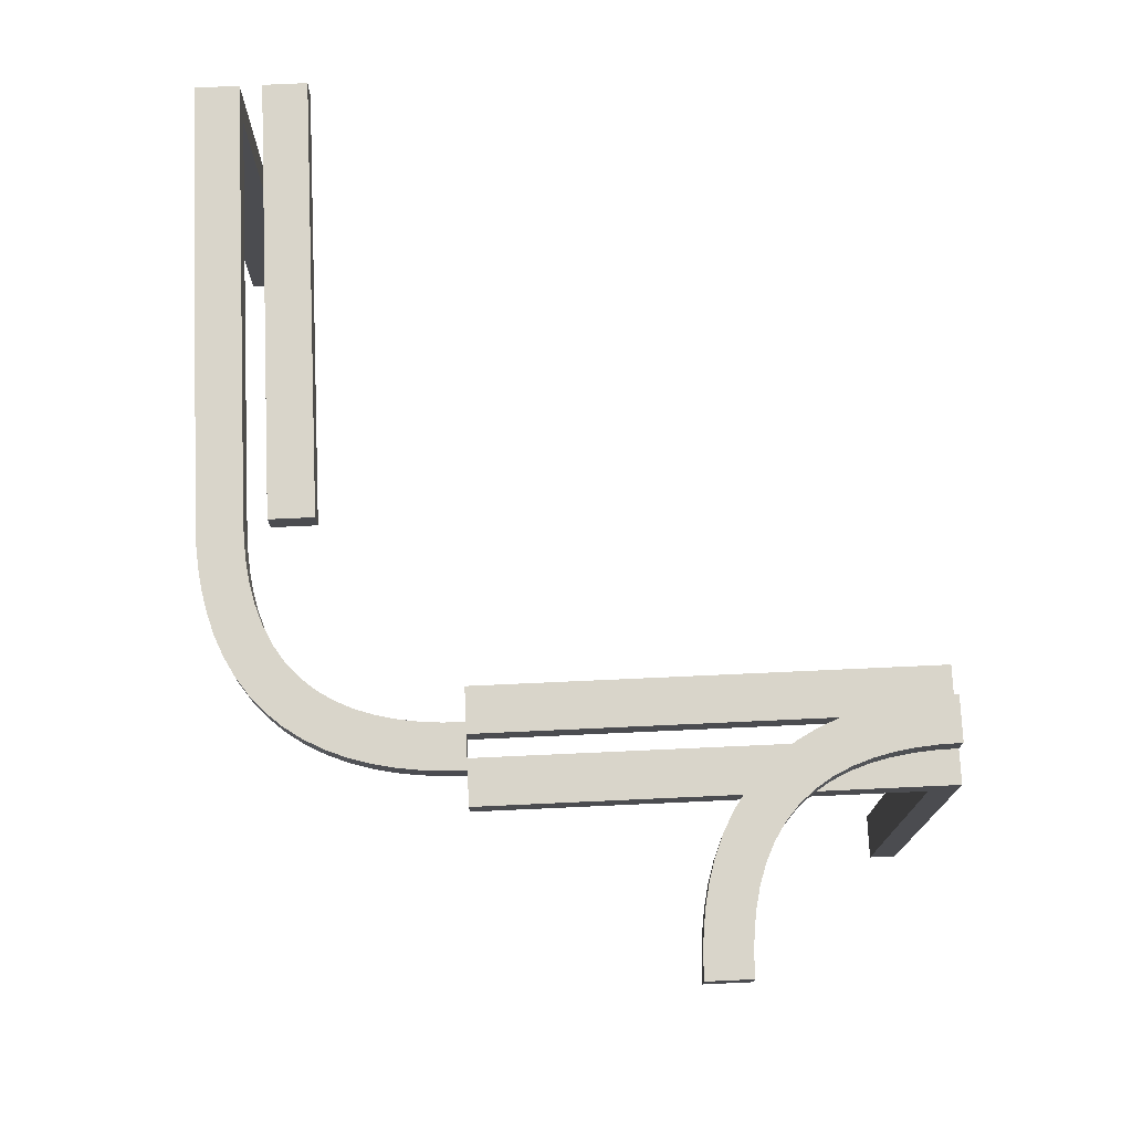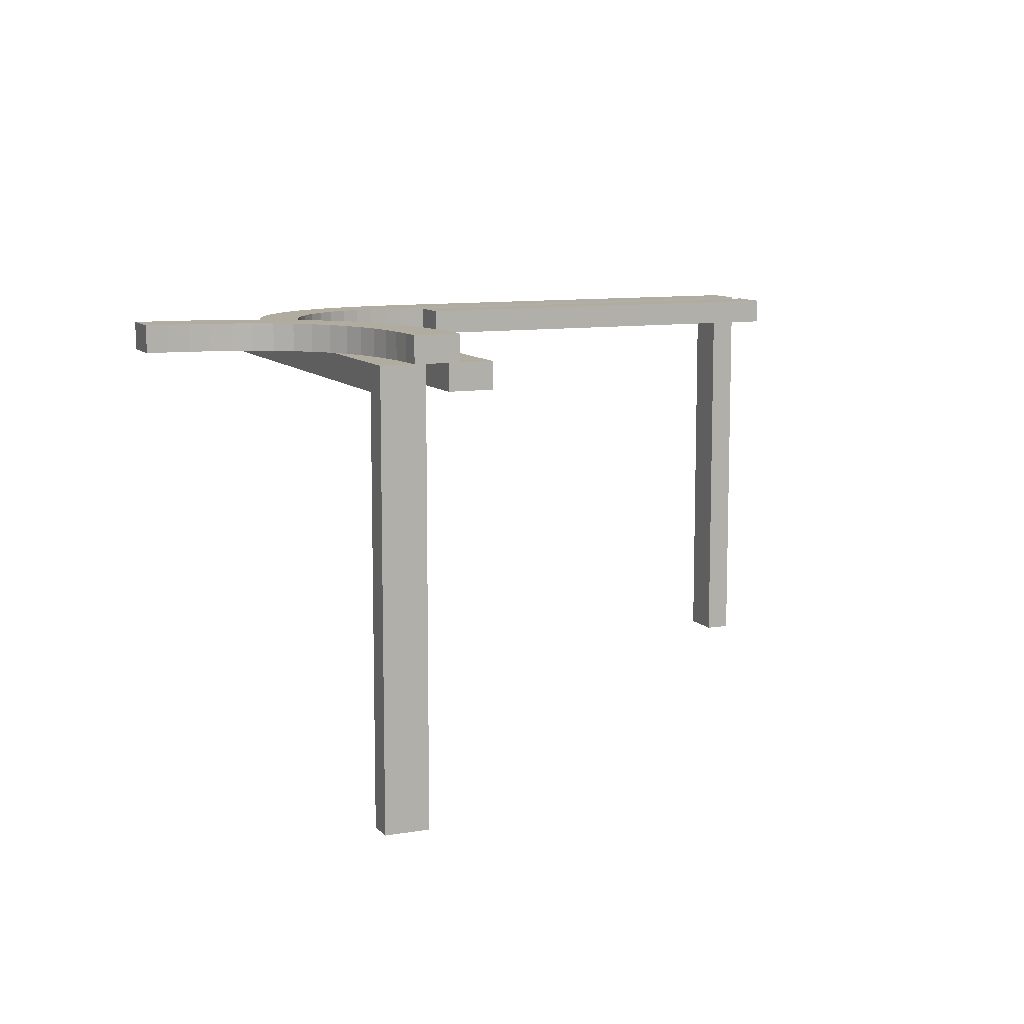
<metadata>
{"format":"obj","ext":"obj","renderer":"f3d","projection":"perspective","resolution":1024,"background":"white","views":[{"elev":74.6,"azim":87.4,"up":"+Z"},{"elev":9.9,"azim":156.8,"up":"+Z"}]}
</metadata>
<code>
v 0 -0.275 0
v 0 -0.275 -0.03
v 0 -0.275 0
v 0 -0.275 -0.03
v 0 -0.15 0
v 0 -0.15 -0.03
v 0 -0.225 0
v 0 -0.225 -0.03
v 0 -0.225 0
v 0 -0.225 -0.03
v 0 -0.175 0
v 0 -0.175 -0.03
v 0 -0.25 0
v 0 -0.25 -0.03
v 0 -0.2 0
v 0 -0.2 -0.03
v 0.1128 -0.2066 0
v 0.1128 -0.2066 -0.03
v 0.2 0.0625 0
v 0.2 0.0625 -0.03
v 0.2 0.125 0
v 0.2 0.125 -0.03
v 0.2 0.375 0
v 0.2 0.375 -0.03
v 0.2 0.4375 0
v 0.2 0.4375 -0.03
v 0.1219 -0.2564 0
v 0.1219 -0.2564 -0.03
v -0.1567 -0.275 -0.03
v -0.1567 -0.225 -0.03
v 0.07432 -0.2688 0
v 0.07432 -0.2688 -0.03
v 0.2277 0.4499 0
v 0.2277 0.4499 0.03
v 0.1665 -0.2355 0
v 0.1665 -0.2355 -0.03
v 0.2625 0 0
v 0.2625 0 -0.03
v 0.2625 0.1667 0
v 0.2625 0.3333 0
v 0.2625 0.5 0
v 0.2625 0.5 -0.5
v 0.2625 0.5 -0.3333
v 0.2625 0.5 -0.1667
v 0.2625 0.47 -0.03
v 0.2625 0.47 -0.1867
v 0.2625 0.47 -0.3433
v 0.2625 0.47 -0.5
v 0.2625 0.3133 -0.03
v 0.2625 0.1567 -0.03
v -0.3133 -0.275 -0.03
v -0.3133 -0.225 -0.03
v 0.1533 -0.1842 0
v 0.1533 -0.1842 -0.03
v 0.219 -0.06931 0
v 0.219 -0.06931 -0.03
v 0.2775 0.4533 0
v 0.2775 0.4533 0.03
v 0.1446 -0.2472 0
v 0.1446 -0.2472 -0.03
v -0.47 -0.275 -0.03
v -0.47 -0.275 -0.1867
v -0.47 -0.275 -0.3433
v -0.47 -0.275 -0.5
v -0.47 -0.225 -0.03
v -0.47 -0.225 -0.1867
v -0.47 -0.225 -0.3433
v -0.47 -0.225 -0.5
v -0.47 -0.2375 -0.4412
v -0.47 -0.2375 -0.3825
v -0.47 -0.25 -0.5
v -0.47 -0.25 -0.4412
v -0.47 -0.25 -0.3825
v -0.47 -0.2625 -0.4412
v -0.47 -0.2625 -0.3825
v 0.4741 0.2257 0
v 0.4741 0.2257 0.03
v 0.3657 0.3036 0
v 0.3657 0.3036 0.03
v 0.2244 -0.02415 0
v 0.2244 -0.02415 -0.03
v 0.05066 -0.2723 0
v 0.05066 -0.2723 -0.03
v 0.1875 0 0
v 0.1875 0 -0.03
v 0.1875 0.125 0
v 0.1875 0.125 -0.03
v 0.1875 0.25 0
v 0.1875 0.25 -0.03
v 0.1875 0.375 0
v 0.1875 0.375 -0.03
v 0.1875 0.5 0
v 0.1875 0.5 -0.03
v 0.4533 0.2775 0
v 0.4533 0.2775 0.03
v 0.2468 -0.1453 0
v 0.2468 -0.1453 -0.03
v 0.25 0 0
v 0.25 0 -0.03
v 0.25 0.5 0
v 0.25 0.5 0.03
v 0.2532 0.3547 0
v 0.2532 0.3547 0.03
v 0.04668 -0.2225 0
v 0.04668 -0.2225 -0.03
v 0.3125 0 0
v 0.3125 0 -0.03
v 0.3125 0.1667 0
v 0.3125 0.3333 0
v 0.3125 0.5 0
v 0.3125 0.5 -0.5
v 0.3125 0.5 -0.3333
v 0.3125 0.5 -0.1667
v 0.3125 0.47 -0.03
v 0.3125 0.47 -0.1867
v 0.3125 0.47 -0.3433
v 0.3125 0.47 -0.5
v 0.3125 0.3133 -0.03
v 0.3125 0.1567 -0.03
v 0.4493 0.2277 0
v 0.4493 0.2277 0.03
v 0.2756 0.4759 0
v 0.2756 0.4759 0.03
v 0.1343 -0.1964 0
v 0.1343 -0.1964 -0.03
v 0.02587 -0.2743 0
v 0.02587 -0.2743 -0.03
v 0.3554 0.2528 0
v 0.3554 0.2528 0.03
v 0.2225 -0.04672 0
v 0.2225 -0.04672 -0.03
v 0.281 0.4307 0
v 0.281 0.4307 0.03
v 0.3467 0.3158 0
v 0.3467 0.3158 0.03
v 0.2375 0 0
v 0.2375 0 -0.03
v 0.2375 0.125 0
v 0.2375 0.125 -0.03
v 0.2375 0.25 0
v 0.2375 0.25 -0.03
v 0.2375 0.375 0
v 0.2375 0.375 -0.03
v 0.2375 0.5 0
v 0.2375 0.5 -0.03
v 0.3335 0.2645 0
v 0.3335 0.2645 0.03
v 0.2723 -0.05008 0
v 0.2723 -0.05008 -0.03
v -0.1175 -0.2375 -0.03
v -0.1175 -0.25 -0.03
v -0.1175 -0.2625 -0.03
v 0.4257 0.2312 0
v 0.4257 0.2312 0.03
v 0.3781 0.2436 0
v 0.3781 0.2436 0.03
v 0.3 0.0625 0
v 0.3 0.125 0
v 0.3 0.05875 -0.03
v 0.3 0.1175 -0.03
v 0.3 0.5 -0.4375
v 0.3 0.5 -0.375
v 0.3 0.47 -0.4412
v 0.3 0.47 -0.3825
v 0.3872 0.2934 0
v 0.3872 0.2934 0.03
v -0.5 -0.275 0
v -0.5 -0.275 -0.5
v -0.5 -0.275 -0.3333
v -0.5 -0.275 -0.1667
v -0.5 -0.15 0
v -0.5 -0.15 -0.03
v -0.5 -0.225 0
v -0.5 -0.225 -0.5
v -0.5 -0.225 -0.3333
v -0.5 -0.225 -0.1667
v -0.5 -0.2375 -0.4375
v -0.5 -0.2375 -0.375
v -0.5 -0.175 0
v -0.5 -0.175 -0.03
v -0.5 -0.25 -0.5
v -0.5 -0.25 -0.4375
v -0.5 -0.25 -0.375
v -0.5 -0.2625 -0.4375
v -0.5 -0.2625 -0.375
v -0.5 -0.2 0
v -0.5 -0.2 -0.03
v 0.5 0.25 0
v 0.5 0.25 0.03
v 0.5 0.225 0
v 0.5 0.225 0.03
v 0.5 0.275 0
v 0.5 0.275 0.03
v 0.2351 -0.1671 0
v 0.2351 -0.1671 -0.03
v 0.4313 0.2809 0
v 0.4313 0.2809 0.03
v 0.409 0.2861 0
v 0.409 0.2861 0.03
v 0.2862 0.4086 0
v 0.2862 0.4086 0.03
v -0.4375 -0.1625 0
v -0.4375 -0.1625 -0.03
v -0.4375 -0.175 0
v -0.4375 -0.175 -0.03
v -0.4375 -0.1875 0
v -0.4375 -0.1875 -0.03
v 0.2934 0.3872 0
v 0.2934 0.3872 0.03
v 0.2052 -0.2052 0
v 0.2052 -0.2052 -0.03
v 0.2052 -0.2052 -0.015
v 0.225 0 0
v 0.225 0 -0.03
v 0.225 0.0625 0
v 0.225 0.0625 -0.03
v 0.225 0.125 0
v 0.225 0.125 -0.03
v 0.225 0.375 0
v 0.225 0.375 -0.03
v 0.225 0.4375 0
v 0.225 0.4375 -0.03
v 0.225 0.5 0
v 0.225 0.5 0.03
v -0.375 -0.15 0
v -0.375 -0.15 -0.03
v -0.375 -0.1625 0
v -0.375 -0.1625 -0.03
v -0.375 -0.175 0
v -0.375 -0.175 -0.03
v -0.375 -0.1875 0
v -0.375 -0.1875 -0.03
v -0.375 -0.2 0
v -0.375 -0.2 -0.03
v 0.4765 0.2756 0
v 0.4765 0.2756 0.03
v 0.2875 0 0
v 0.2875 0 -0.03
v 0.2875 0.0625 0
v 0.2875 0.125 0
v 0.2875 0.05875 -0.03
v 0.2875 0.1175 -0.03
v 0.2875 0.5 -0.5
v 0.2875 0.5 -0.4375
v 0.2875 0.5 -0.375
v 0.2875 0.47 -0.5
v 0.2875 0.47 -0.4412
v 0.2875 0.47 -0.3825
v 0.303 0.3668 0
v 0.303 0.3668 0.03
v 0.2363 0.402 0
v 0.2363 0.402 0.03
v 0.1868 -0.2215 0
v 0.1868 -0.2215 -0.03
v 0.2435 0.3783 0
v 0.2435 0.3783 0.03
v 0.2744 -0.0251 0
v 0.2744 -0.0251 -0.03
v 0.3302 0.3302 0
v 0.3302 0.3302 0.015
v 0.3302 0.3302 0.03
v 0.2689 -0.07393 0
v 0.2689 -0.07393 -0.03
v 0.09841 -0.2636 0
v 0.09841 -0.2636 -0.03
v -0.1667 -0.275 0
v -0.1667 -0.225 0
v 0.2212 -0.1871 0
v 0.2212 -0.1871 -0.03
v 0.1846 -0.1527 0
v 0.1846 -0.1527 -0.03
v -0.05875 -0.2375 -0.03
v -0.05875 -0.25 -0.03
v -0.05875 -0.2625 -0.03
v -0.25 -0.15 0
v -0.25 -0.15 -0.03
v -0.25 -0.2 0
v -0.25 -0.2 -0.03
v 0.3154 0.3473 0
v 0.3154 0.3473 0.03
v 0.2788 0.3129 0
v 0.2788 0.3129 0.03
v -0.3333 -0.275 0
v -0.3333 -0.225 0
v 0.4016 0.2364 0
v 0.4016 0.2364 0.03
v 0.2311 0.4261 0
v 0.2311 0.4261 0.03
v 0.1698 -0.1698 0
v 0.1698 -0.1698 -0.03
v 0.1698 -0.1698 -0.015
v 0.2256 0.4749 0
v 0.2256 0.4749 0.03
v 0.2565 -0.1217 0
v 0.2565 -0.1217 -0.03
v 0.3132 0.2785 0
v 0.3132 0.2785 0.03
v 0.2637 -0.098 0
v 0.2637 -0.098 -0.03
v 0.197 -0.1332 0
v 0.197 -0.1332 -0.03
v 0.2125 0 0
v 0.2125 0 -0.03
v 0.2125 0.0625 0
v 0.2125 0.0625 -0.03
v 0.2125 0.125 0
v 0.2125 0.125 -0.03
v 0.2125 0.375 0
v 0.2125 0.375 -0.03
v 0.2125 0.4375 0
v 0.2125 0.4375 -0.03
v 0.2125 0.5 0
v 0.2125 0.5 -0.03
v 0.02347 -0.2244 0
v 0.02347 -0.2244 -0.03
v -0.125 -0.15 0
v -0.125 -0.15 -0.03
v -0.125 -0.1625 0
v -0.125 -0.1625 -0.03
v -0.125 -0.2375 0
v -0.125 -0.175 0
v -0.125 -0.175 -0.03
v -0.125 -0.25 0
v -0.125 -0.1875 0
v -0.125 -0.1875 -0.03
v -0.125 -0.2625 0
v -0.125 -0.2 0
v -0.125 -0.2 -0.03
v 0.275 0 0
v 0.275 0 -0.03
v 0.275 0.0625 0
v 0.275 0.125 0
v 0.275 0.05875 -0.03
v 0.275 0.1175 -0.03
v 0.275 0.5 0
v 0.275 0.5 -0.4375
v 0.275 0.5 -0.375
v 0.275 0.5 0.03
v 0.275 0.47 -0.4412
v 0.275 0.47 -0.3825
v 0.2948 0.2948 0
v 0.2948 0.2948 0.015
v 0.2948 0.2948 0.03
v 0.2066 -0.1128 0
v 0.2066 -0.1128 -0.03
v -0.0625 -0.1625 0
v -0.0625 -0.1625 -0.03
v -0.0625 -0.2375 0
v -0.0625 -0.175 0
v -0.0625 -0.175 -0.03
v -0.0625 -0.25 0
v -0.0625 -0.1875 0
v -0.0625 -0.1875 -0.03
v -0.0625 -0.2625 0
v 0.2138 -0.09145 0
v 0.2138 -0.09145 -0.03
v 0.09103 -0.2139 0
v 0.09103 -0.2139 -0.03
v 0.06866 -0.2191 0
v 0.06866 -0.2191 -0.03
v 0.2649 0.3329 0
v 0.2649 0.3329 0.03
f 68 174 67
f 176 66 175
f 66 176 65
f 52 65 284
f 30 52 267
f 267 52 284
f 30 267 7
f 30 7 8
f 173 284 65
f 354 351 323
f 351 348 320
f 284 173 167
f 267 284 323
f 323 320 267
f 266 323 283
f 323 284 283
f 320 348 267
f 348 13 7
f 7 267 348
f 13 348 351
f 3 354 266
f 13 351 354
f 354 3 13
f 266 326 323
f 185 183 182
f 183 178 177
f 178 175 177
f 174 177 175
f 181 177 174
f 168 184 181
f 182 177 181
f 169 185 184
f 176 175 183
f 178 183 175
f 170 176 183
f 173 176 170
f 169 183 185
f 170 183 169
f 71 181 174
f 64 168 181
f 74 72 73
f 72 69 70
f 66 65 61
f 67 66 73
f 73 70 67
f 63 73 62
f 73 66 62
f 70 69 67
f 69 71 68
f 68 67 69
f 71 69 72
f 64 74 63
f 71 72 74
f 74 64 71
f 63 75 73
f 152 151 273
f 151 150 272
f 150 30 272
f 8 272 30
f 14 272 8
f 4 274 14
f 273 272 14
f 29 152 274
f 52 30 151
f 150 151 30
f 51 52 151
f 52 51 61
f 29 151 152
f 51 151 29
f 13 14 8
f 3 4 14
f 64 63 168
f 170 169 62
f 62 61 170
f 51 283 61
f 29 266 51
f 266 283 51
f 29 3 266
f 29 4 3
f 167 61 283
f 174 175 67
f 66 67 175
f 176 173 65
f 354 323 326
f 351 320 323
f 284 167 283
f 354 326 266
f 185 182 184
f 183 177 182
f 184 182 181
f 169 184 168
f 173 170 167
f 71 174 68
f 64 181 71
f 74 73 75
f 72 70 73
f 66 61 62
f 74 75 63
f 152 273 274
f 151 272 273
f 274 273 14
f 29 274 4
f 52 61 65
f 13 8 7
f 3 14 13
f 63 169 168
f 169 63 62
f 61 167 170
f 327 328 16
f 328 327 277
f 186 187 234
f 233 234 278
f 227 202 204
f 229 204 206
f 346 318 321
f 349 321 324
f 179 186 206
f 233 206 186
f 206 204 179
f 231 233 277
f 229 231 277
f 206 233 231
f 171 179 202
f 225 171 202
f 229 275 227
f 227 275 225
f 202 227 225
f 277 321 229
f 324 321 277
f 352 324 327
f 229 321 275
f 11 352 15
f 327 15 352
f 11 349 352
f 316 275 318
f 318 275 321
f 346 316 318
f 349 11 346
f 5 346 11
f 316 346 5
f 327 324 277
f 180 187 186
f 172 180 179
f 319 347 350
f 322 350 353
f 203 228 230
f 205 230 232
f 12 16 353
f 328 353 16
f 353 350 12
f 325 328 278
f 322 325 278
f 353 328 325
f 6 12 347
f 350 347 12
f 317 6 347
f 322 276 319
f 319 276 317
f 347 319 317
f 278 230 322
f 232 230 278
f 207 232 234
f 322 230 276
f 180 205 207
f 234 187 207
f 187 180 207
f 226 276 228
f 230 228 276
f 203 226 228
f 172 203 180
f 226 203 172
f 203 205 180
f 234 232 278
f 11 15 16
f 5 11 12
f 316 5 6
f 317 276 275
f 171 225 226
f 225 275 276
f 327 16 15
f 328 277 278
f 186 234 233
f 233 278 277
f 227 204 229
f 229 206 231
f 346 321 349
f 349 324 352
f 179 204 202
f 180 186 179
f 172 179 171
f 319 350 322
f 322 353 325
f 203 230 205
f 205 232 207
f 11 16 12
f 5 12 6
f 316 6 317
f 317 275 316
f 171 226 172
f 225 276 226
f 13 126 1
f 126 314 82
f 13 314 126
f 359 264 31
f 59 27 17
f 264 357 27
f 104 31 82
f 35 59 124
f 13 9 314
f 31 104 359
f 264 359 357
f 104 82 314
f 59 17 124
f 53 289 253
f 289 270 268
f 53 35 124
f 17 27 357
f 35 53 253
f 210 289 268
f 300 344 96
f 270 194 268
f 253 289 210
f 300 96 194
f 344 355 294
f 294 96 344
f 270 300 194
f 298 294 355
f 55 298 355
f 148 130 80
f 98 80 213
f 130 262 55
f 148 80 257
f 329 257 98
f 257 80 98
f 262 130 148
f 55 262 298
f 212 253 210
f 59 35 36
f 60 28 27
f 35 253 254
f 254 212 211
f 253 212 254
f 31 264 265
f 126 82 83
f 1 126 127
f 82 31 32
f 264 27 28
f 257 329 330
f 262 148 149
f 298 262 263
f 148 257 258
f 299 295 294
f 96 294 295
f 268 194 195
f 212 210 268
f 194 96 97
f 211 212 269
f 212 268 269
f 214 99 98
f 329 98 99
f 291 270 289
f 344 300 301
f 300 270 271
f 271 291 290
f 270 291 271
f 345 356 355
f 55 355 356
f 80 130 131
f 213 80 81
f 130 55 56
f 314 9 10
f 359 104 105
f 104 314 315
f 357 359 360
f 124 17 18
f 291 289 53
f 53 124 125
f 54 290 291
f 17 357 358
f 2 14 13
f 9 13 14
f 14 2 127
f 127 83 315
f 14 127 315
f 360 32 265
f 60 18 28
f 265 28 358
f 105 83 32
f 36 125 60
f 14 315 10
f 32 360 105
f 265 358 360
f 105 315 83
f 60 125 18
f 54 254 290
f 290 269 271
f 54 125 36
f 18 358 28
f 36 254 54
f 211 269 290
f 301 97 345
f 271 269 195
f 254 211 290
f 301 195 97
f 345 295 356
f 295 345 97
f 271 195 301
f 299 356 295
f 56 356 299
f 149 81 131
f 99 214 81
f 131 56 263
f 149 258 81
f 330 99 258
f 258 99 81
f 263 149 131
f 56 299 263
f 59 36 60
f 60 27 59
f 35 254 36
f 31 265 32
f 126 83 127
f 1 127 2
f 82 32 83
f 264 28 265
f 257 330 258
f 262 149 263
f 298 263 299
f 148 258 149
f 299 294 298
f 96 295 97
f 268 195 269
f 194 97 195
f 214 98 213
f 329 99 330
f 344 301 345
f 300 271 301
f 345 355 344
f 55 356 56
f 80 131 81
f 213 81 214
f 130 56 131
f 314 10 315
f 359 105 360
f 104 315 105
f 357 360 358
f 124 18 125
f 53 125 54
f 54 291 53
f 17 358 18
f 2 13 1
f 9 14 10
f 48 47 42
f 44 43 46
f 46 45 44
f 39 49 50
f 40 45 49
f 39 40 49
f 50 37 39
f 50 38 37
f 41 45 40
f 157 158 240
f 239 240 332
f 41 40 109
f 39 240 40
f 240 39 332
f 108 109 240
f 240 109 40
f 332 39 331
f 37 237 331
f 37 331 39
f 106 108 157
f 157 237 106
f 157 239 237
f 108 240 158
f 162 161 244
f 245 244 336
f 337 336 43
f 42 43 336
f 243 42 336
f 161 111 243
f 243 244 161
f 112 111 161
f 44 245 43
f 337 43 245
f 113 245 44
f 41 110 113
f 112 162 245
f 113 112 245
f 246 48 42
f 117 246 243
f 163 164 248
f 247 248 340
f 46 115 114
f 47 248 46
f 248 47 340
f 116 115 248
f 248 115 46
f 340 47 339
f 48 246 339
f 48 339 47
f 117 116 163
f 163 246 117
f 163 247 246
f 116 248 164
f 160 159 241
f 242 241 333
f 334 333 50
f 38 50 333
f 238 38 333
f 159 107 238
f 238 241 159
f 119 107 159
f 49 242 50
f 334 50 242
f 118 242 49
f 49 45 114
f 119 160 242
f 118 119 242
f 237 37 38
f 106 237 238
f 117 111 116
f 113 115 112
f 115 113 114
f 108 119 118
f 109 118 114
f 108 118 109
f 119 108 106
f 119 106 107
f 110 109 114
f 47 43 42
f 43 47 46
f 45 41 44
f 157 240 239
f 239 332 331
f 41 109 110
f 237 239 331
f 108 158 157
f 162 244 245
f 245 336 337
f 243 336 244
f 112 161 162
f 41 113 44
f 246 42 243
f 117 243 111
f 163 248 247
f 247 340 339
f 46 114 45
f 246 247 339
f 116 164 163
f 160 241 242
f 242 333 334
f 238 333 241
f 119 159 160
f 49 114 118
f 237 38 238
f 106 238 107
f 111 112 116
f 115 116 112
f 113 110 114
f 138 136 137
f 139 141 140
f 144 142 143
f 142 140 141
f 23 308 310
f 308 219 221
f 19 304 306
f 304 215 217
f 312 221 144
f 142 144 221
f 310 221 312
f 142 221 219
f 219 308 140
f 25 310 312
f 90 25 92
f 312 92 25
f 23 25 90
f 23 88 308
f 308 88 306
f 90 88 23
f 140 142 219
f 217 138 140
f 215 138 217
f 306 217 140
f 138 215 136
f 302 136 215
f 88 21 306
f 19 21 86
f 21 88 86
f 84 302 19
f 304 19 302
f 86 84 19
f 302 215 304
f 306 140 308
f 313 312 144
f 93 92 312
f 22 307 305
f 307 218 216
f 26 311 309
f 311 222 220
f 303 216 137
f 139 137 216
f 216 303 305
f 218 141 139
f 307 141 218
f 216 218 139
f 85 20 303
f 305 303 20
f 87 20 85
f 307 22 89
f 22 87 89
f 20 87 22
f 141 307 309
f 220 141 309
f 222 143 220
f 307 89 309
f 313 222 311
f 143 222 145
f 145 222 313
f 91 24 89
f 309 89 24
f 26 24 91
f 93 313 26
f 91 93 26
f 26 313 311
f 143 141 220
f 302 303 137
f 84 85 303
f 86 87 85
f 87 86 88
f 92 93 91
f 90 91 89
f 138 137 139
f 139 140 138
f 144 143 145
f 142 141 143
f 23 310 25
f 308 221 310
f 19 306 21
f 304 217 306
f 313 144 145
f 93 312 313
f 22 305 20
f 307 216 305
f 26 309 24
f 311 220 309
f 302 137 136
f 84 303 302
f 86 85 84
f 87 88 89
f 92 91 90
f 90 89 88
f 188 76 190
f 76 235 120
f 188 235 76
f 196 285 153
f 128 155 165
f 285 198 155
f 94 153 120
f 146 128 78
f 188 192 235
f 153 94 196
f 285 196 198
f 94 120 235
f 128 165 78
f 134 259 296
f 259 279 281
f 134 146 78
f 165 155 198
f 146 134 296
f 341 259 281
f 249 208 102
f 279 361 281
f 296 259 341
f 249 102 361
f 208 200 255
f 255 102 208
f 279 249 361
f 251 255 200
f 132 251 200
f 33 57 122
f 100 122 335
f 57 287 132
f 33 122 292
f 223 292 100
f 292 122 100
f 287 57 33
f 132 287 251
f 342 296 341
f 128 146 147
f 129 156 155
f 146 296 297
f 297 342 343
f 296 342 297
f 153 285 286
f 76 120 121
f 190 76 77
f 120 153 154
f 285 155 156
f 292 223 224
f 287 33 34
f 251 287 288
f 33 292 293
f 252 256 255
f 102 255 256
f 281 361 362
f 342 341 281
f 361 102 103
f 343 342 282
f 342 281 282
f 338 101 100
f 223 100 101
f 260 279 259
f 208 249 250
f 249 279 280
f 280 260 261
f 279 260 280
f 209 201 200
f 132 200 201
f 122 57 58
f 335 122 123
f 57 132 133
f 235 192 193
f 196 94 95
f 94 235 236
f 198 196 197
f 78 165 166
f 260 259 134
f 134 78 79
f 135 261 260
f 165 198 199
f 191 189 188
f 192 188 189
f 189 191 77
f 77 121 236
f 189 77 236
f 197 154 286
f 129 166 156
f 286 156 199
f 95 121 154
f 147 79 129
f 189 236 193
f 154 197 95
f 286 199 197
f 95 236 121
f 129 79 166
f 135 297 261
f 261 282 280
f 135 79 147
f 166 199 156
f 147 297 135
f 343 282 261
f 250 103 209
f 280 282 362
f 297 343 261
f 250 362 103
f 209 256 201
f 256 209 103
f 280 362 250
f 252 201 256
f 133 201 252
f 34 123 58
f 101 338 123
f 58 133 288
f 34 293 123
f 224 101 293
f 293 101 123
f 288 34 58
f 133 252 288
f 128 147 129
f 129 155 128
f 146 297 147
f 153 286 154
f 76 121 77
f 190 77 191
f 120 154 121
f 285 156 286
f 292 224 293
f 287 34 288
f 251 288 252
f 33 293 34
f 252 255 251
f 102 256 103
f 281 362 282
f 361 103 362
f 338 100 335
f 223 101 224
f 208 250 209
f 249 280 250
f 209 200 208
f 132 201 133
f 122 58 123
f 335 123 338
f 57 133 58
f 235 193 236
f 196 95 197
f 94 236 95
f 198 197 199
f 78 166 79
f 134 79 135
f 135 260 134
f 165 199 166
f 191 188 190
f 192 189 193

</code>
